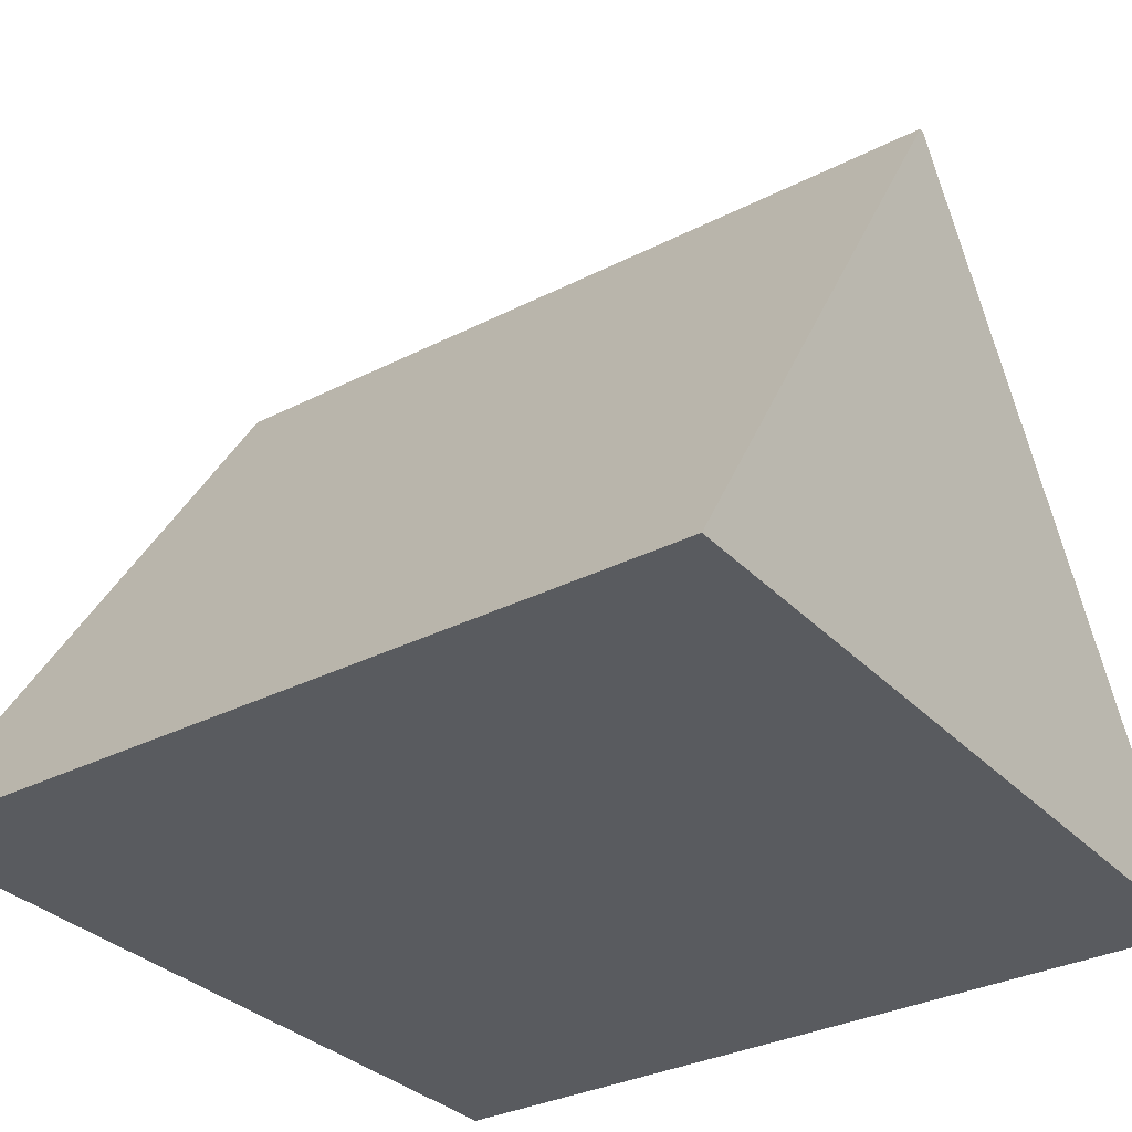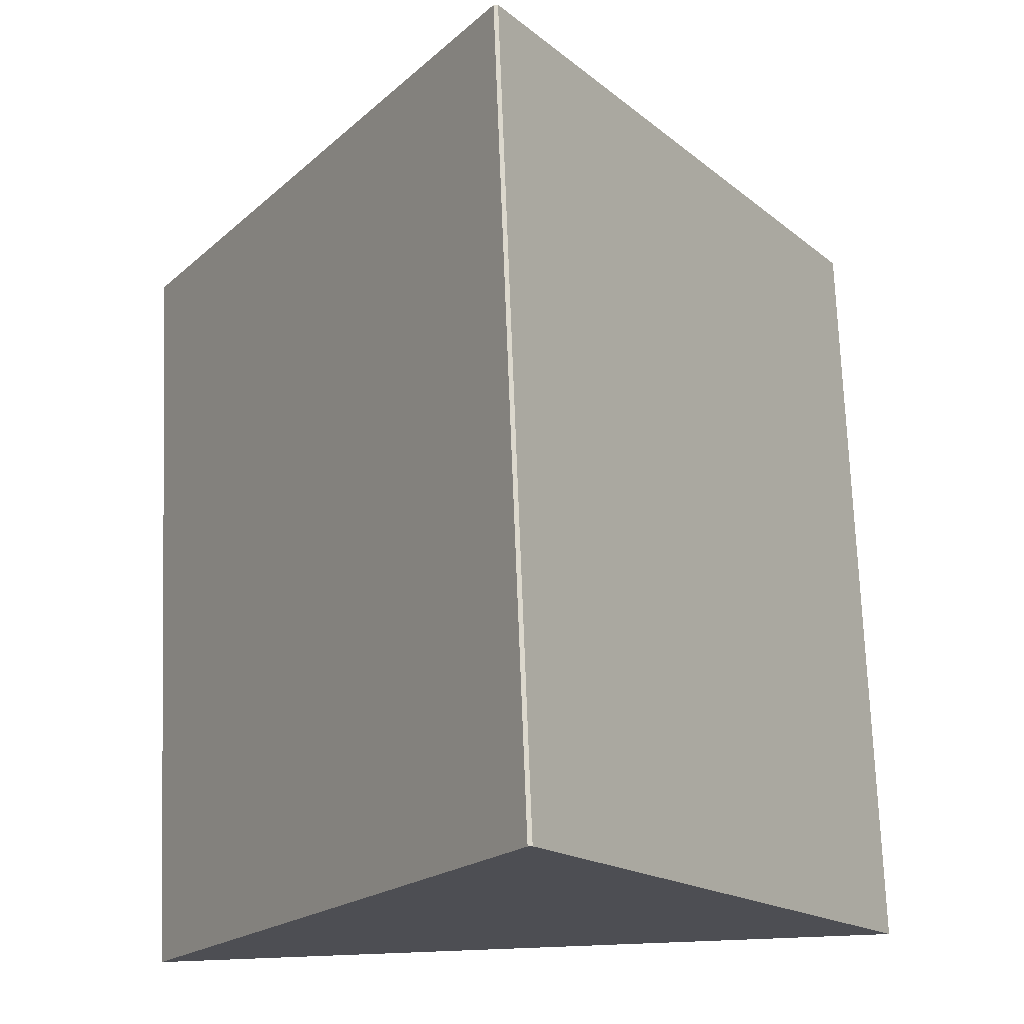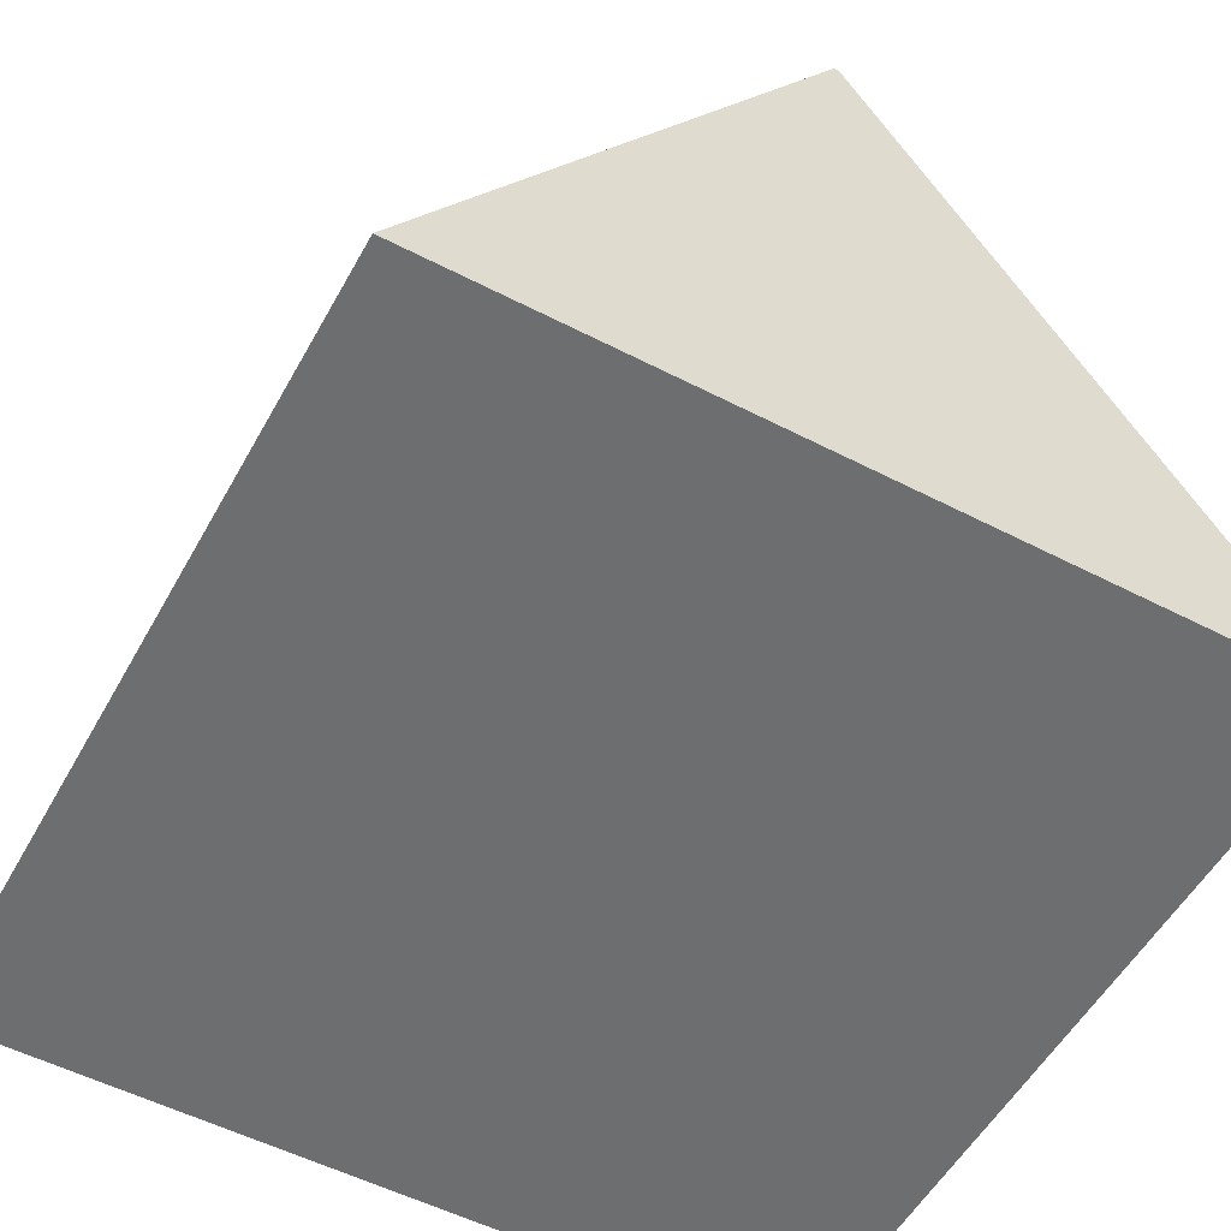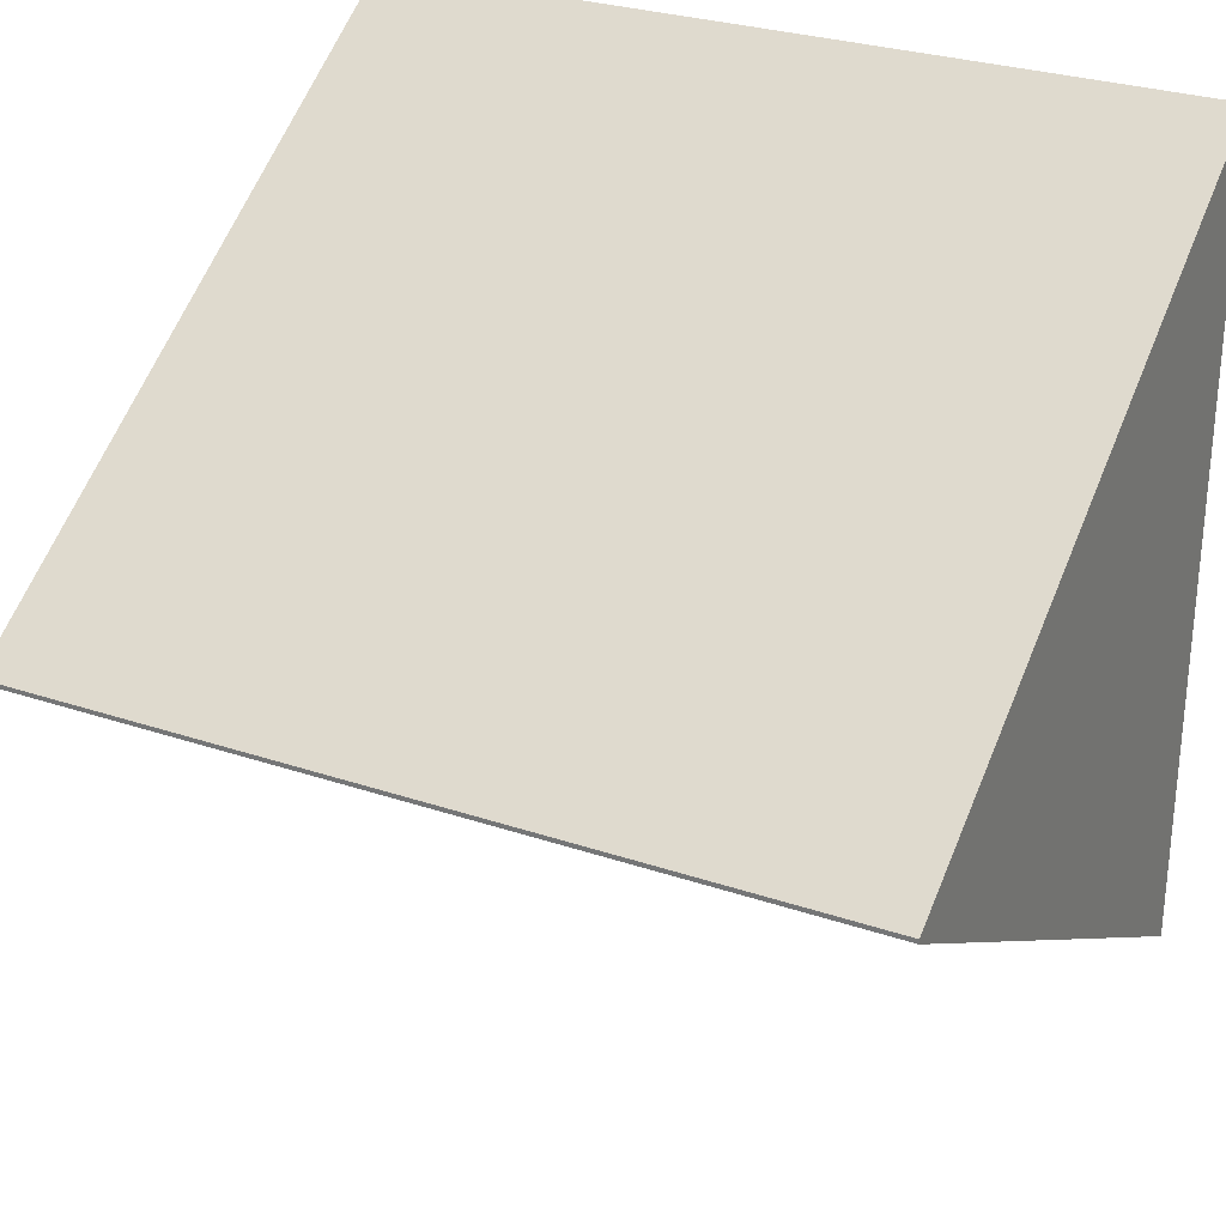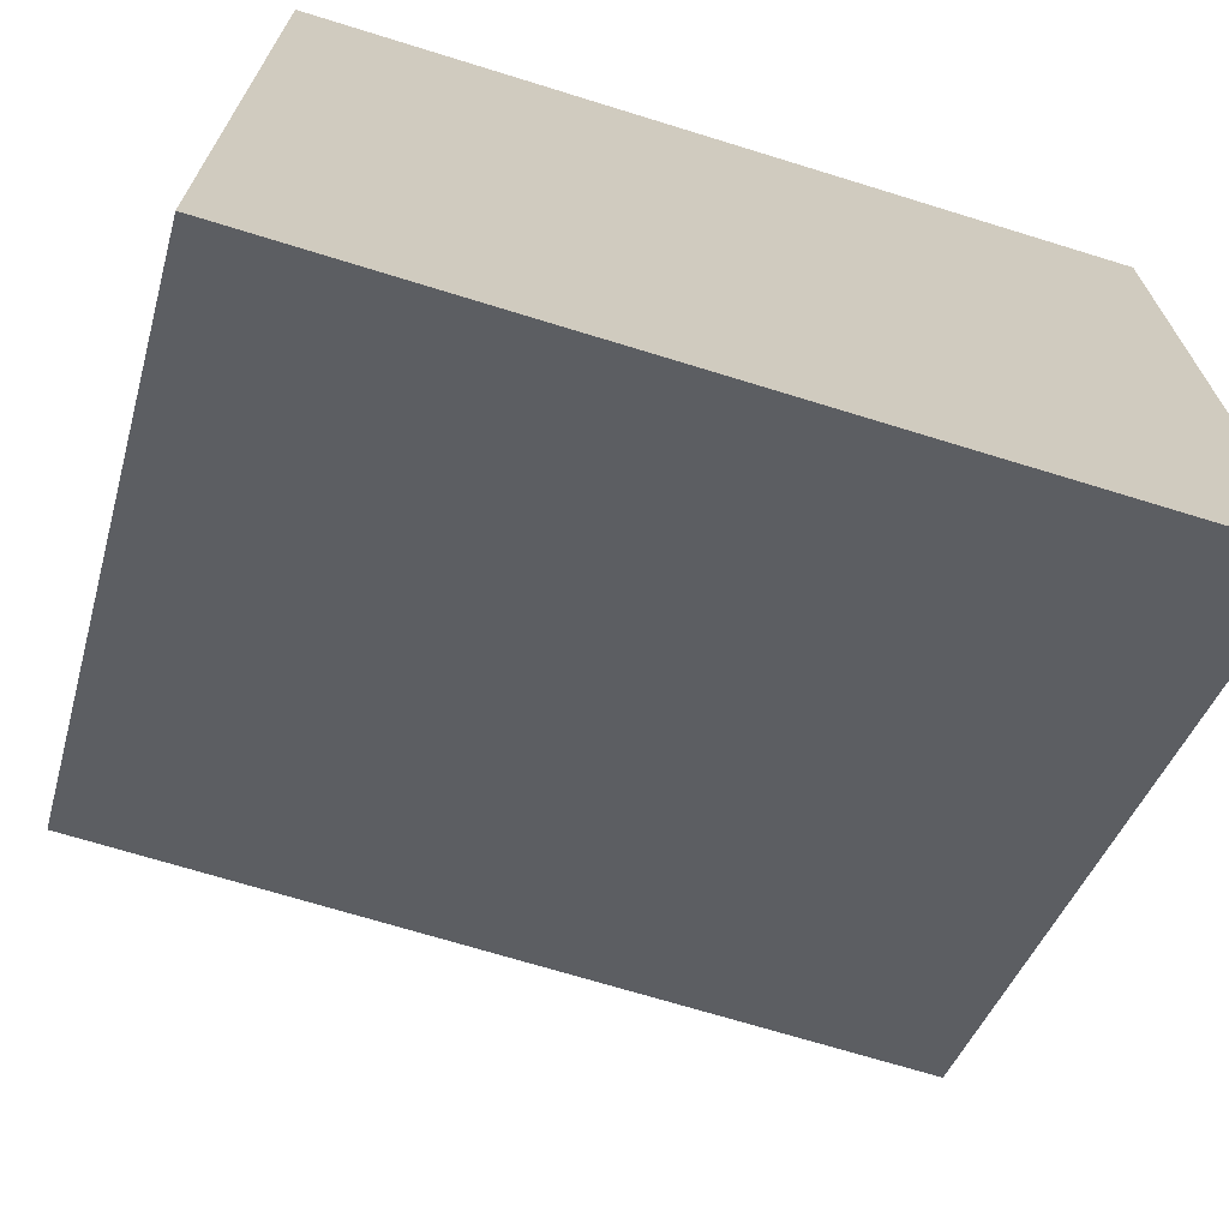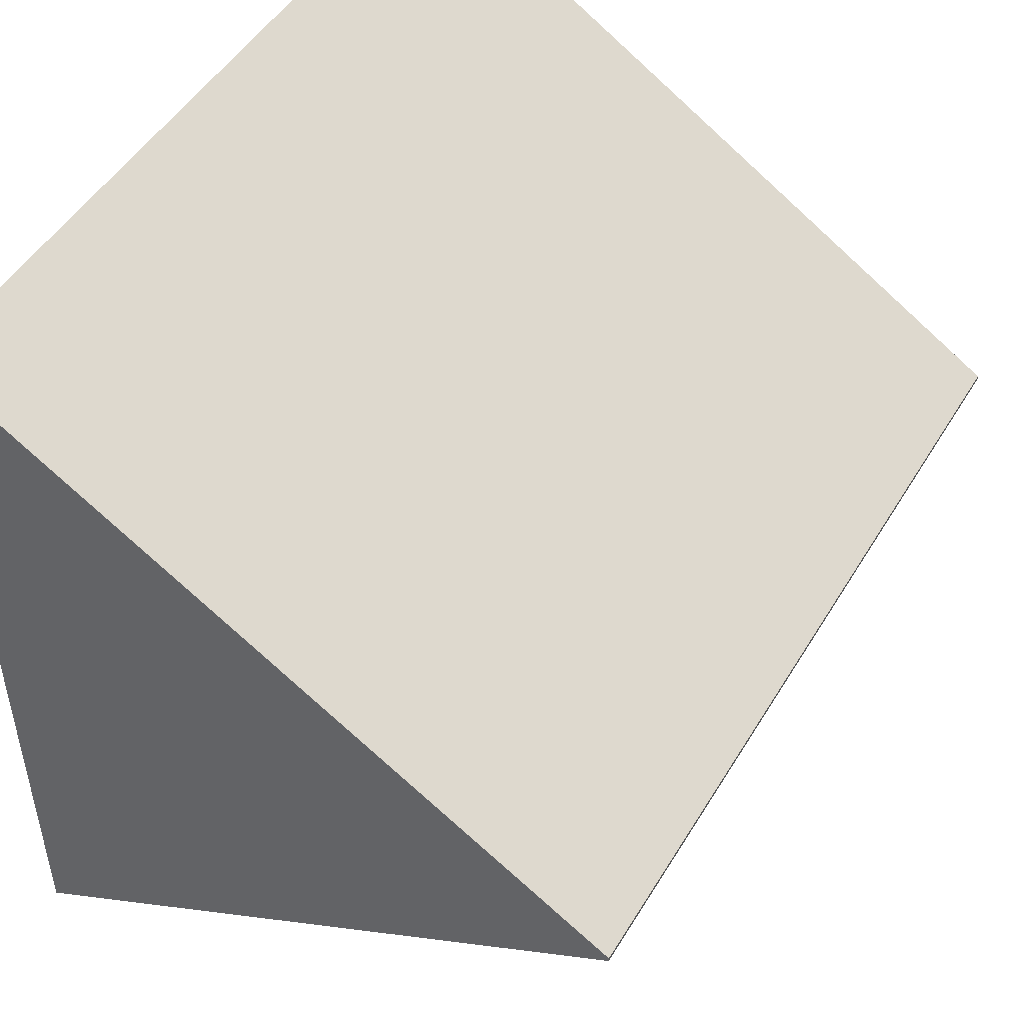
<metadata>
{"format":"obj","ext":"obj","renderer":"f3d","projection":"perspective","resolution":1024,"background":"white","views":[{"elev":-32.3,"azim":35.5,"up":"+Y"},{"elev":72.5,"azim":87.8,"up":"+Y"},{"elev":-54.2,"azim":-118.7,"up":"+Y"},{"elev":28.8,"azim":-153.3,"up":"+Z"},{"elev":-69.6,"azim":-17.2,"up":"+Z"},{"elev":48.8,"azim":119.9,"up":"+Z"}]}
</metadata>
<code>
o Cube_Cube.001
v -1 -0.5483 1
v -1 1.08 0.005377
v -1 -0.5483 -1
v -1 1.08 -0.005377
v 1 -0.5483 1
v 1 1.08 0.005377
v 1 -0.5483 -1
v 1 1.08 -0.005377
f 1 2 4 3
f 3 4 8 7
f 7 8 6 5
f 5 6 2 1
f 3 7 5 1
f 8 4 2 6

</code>
